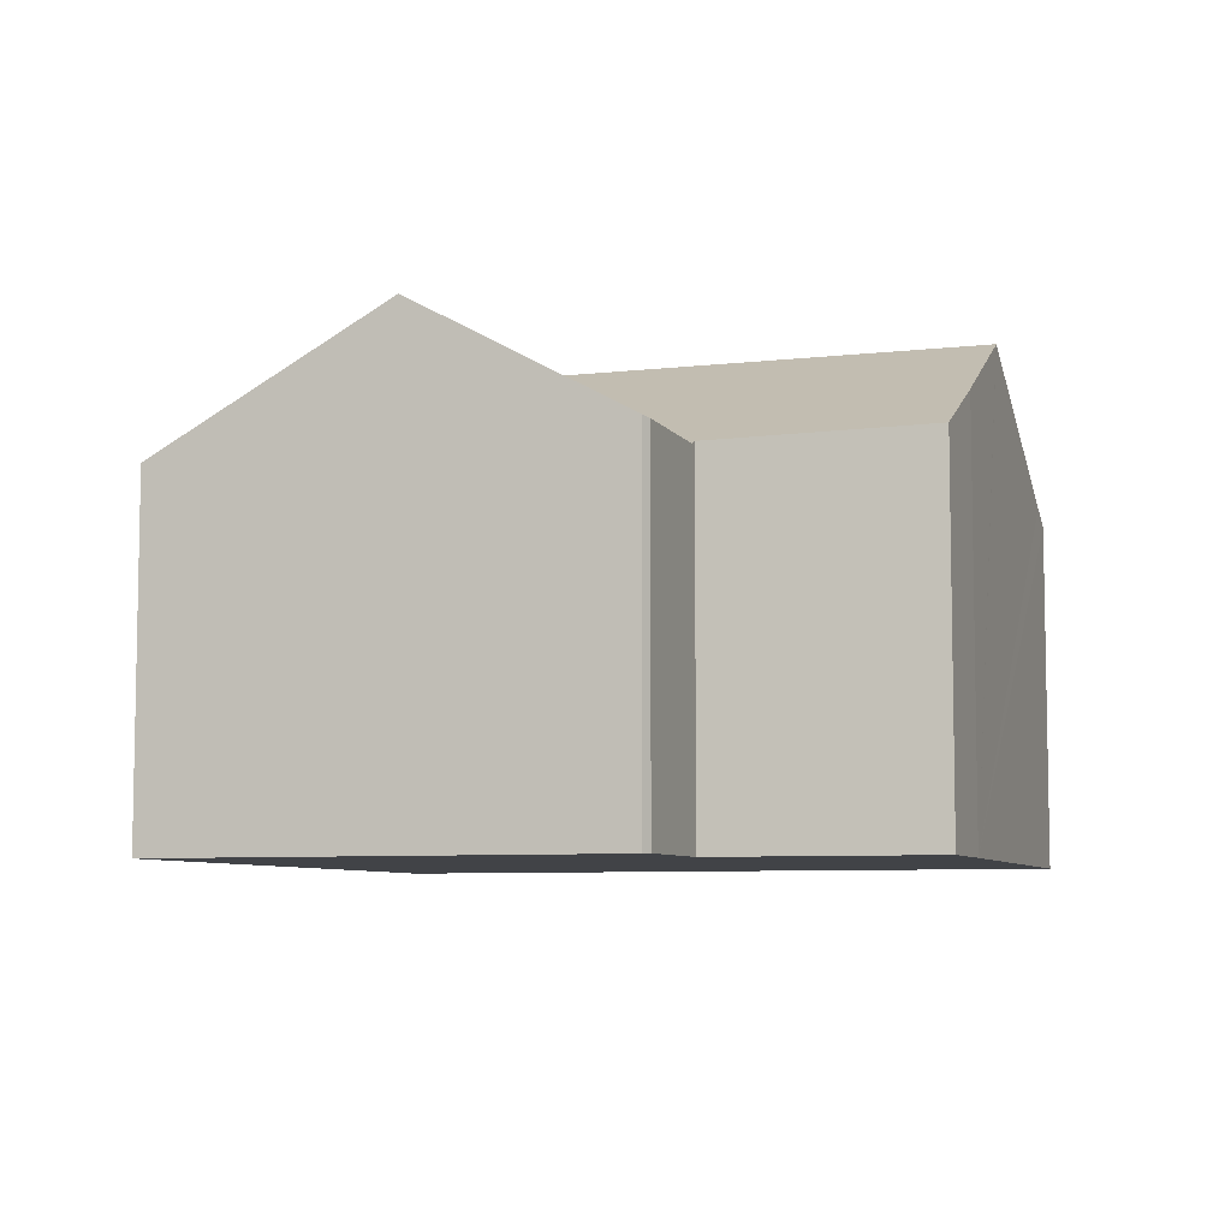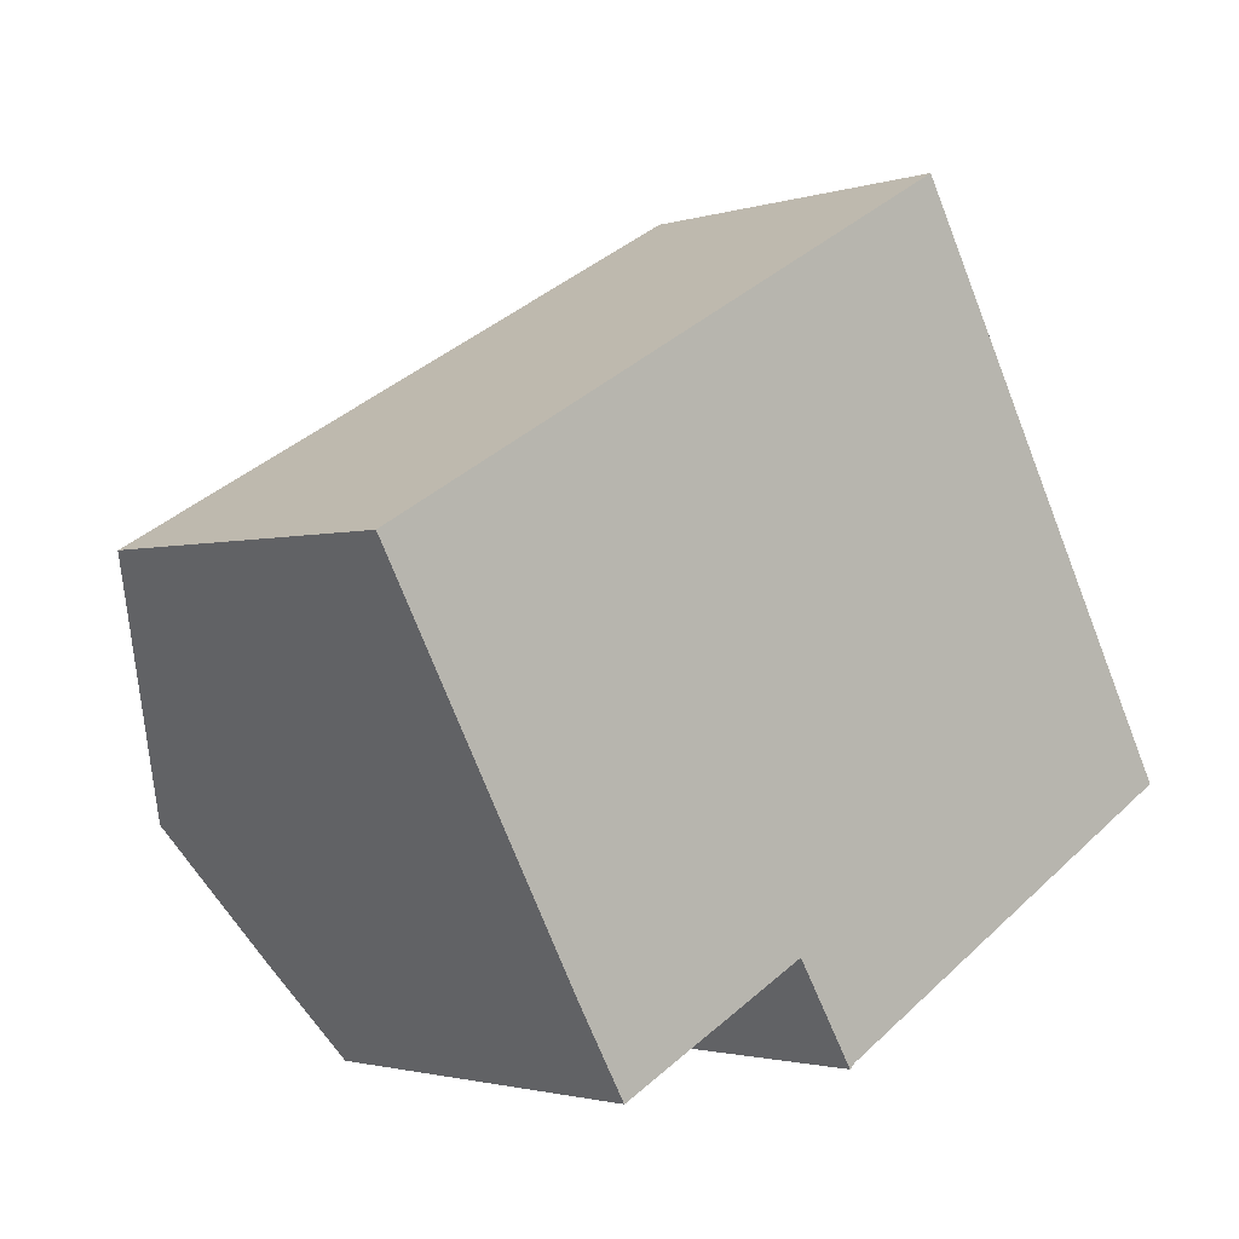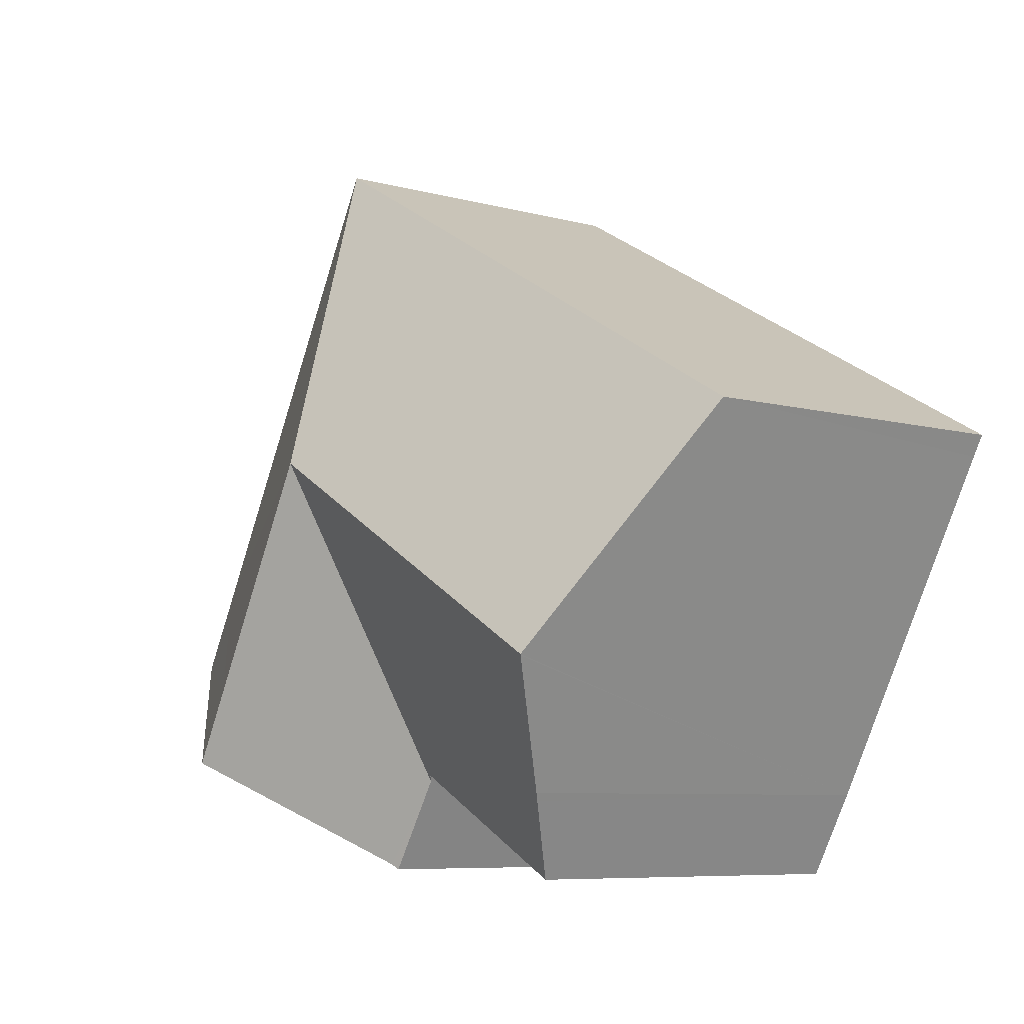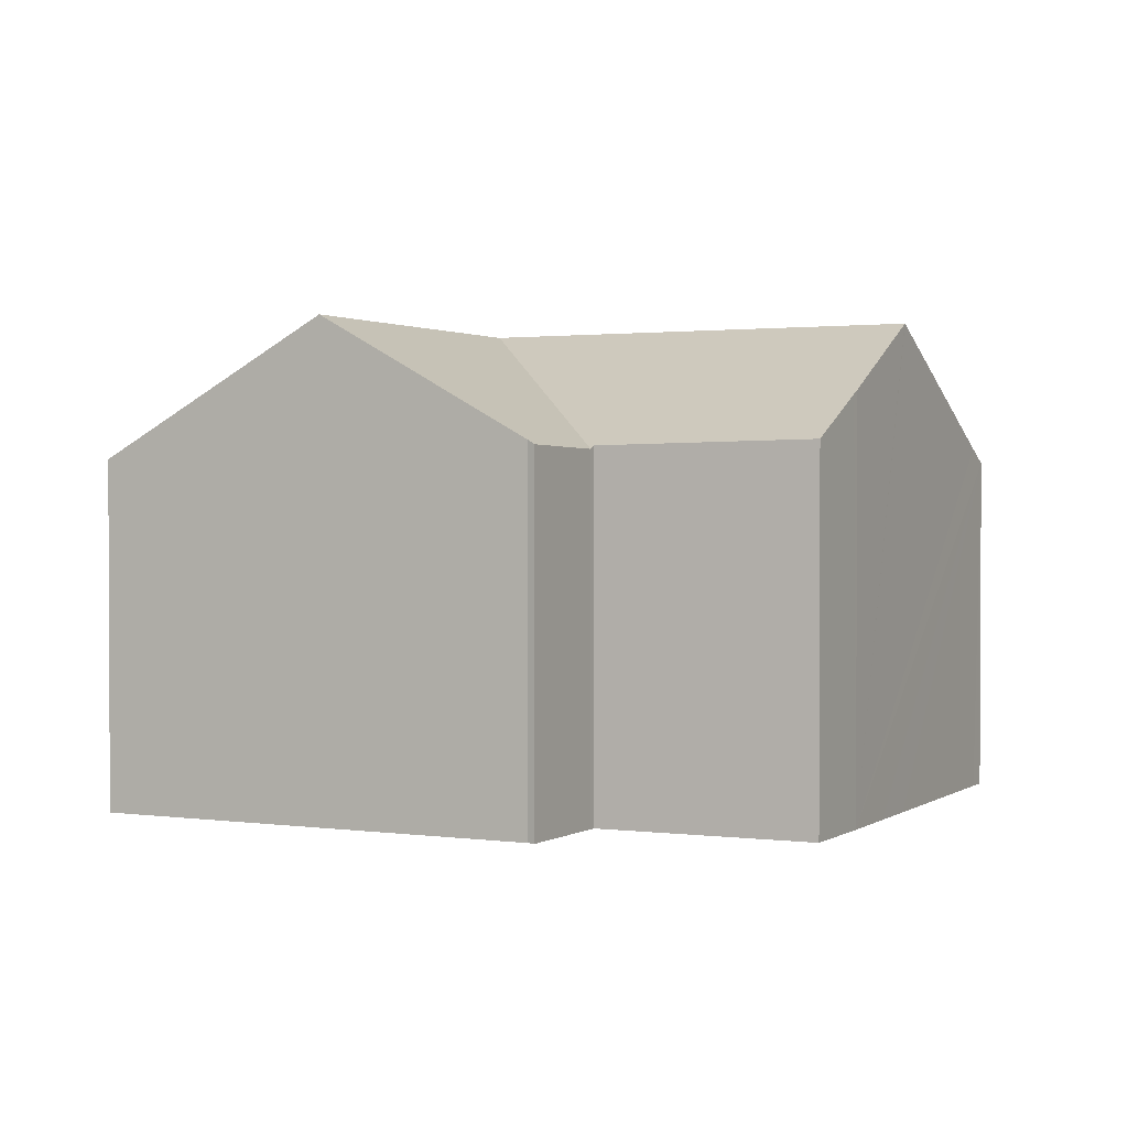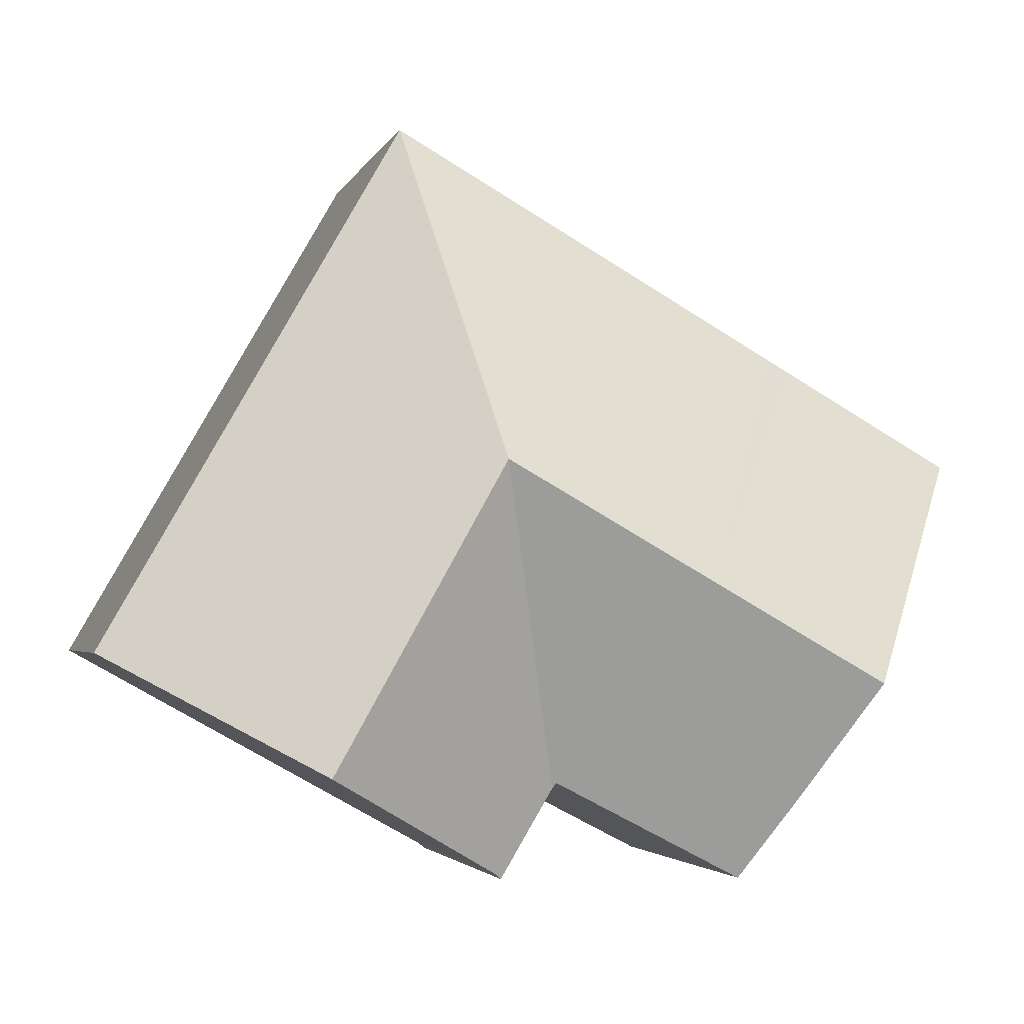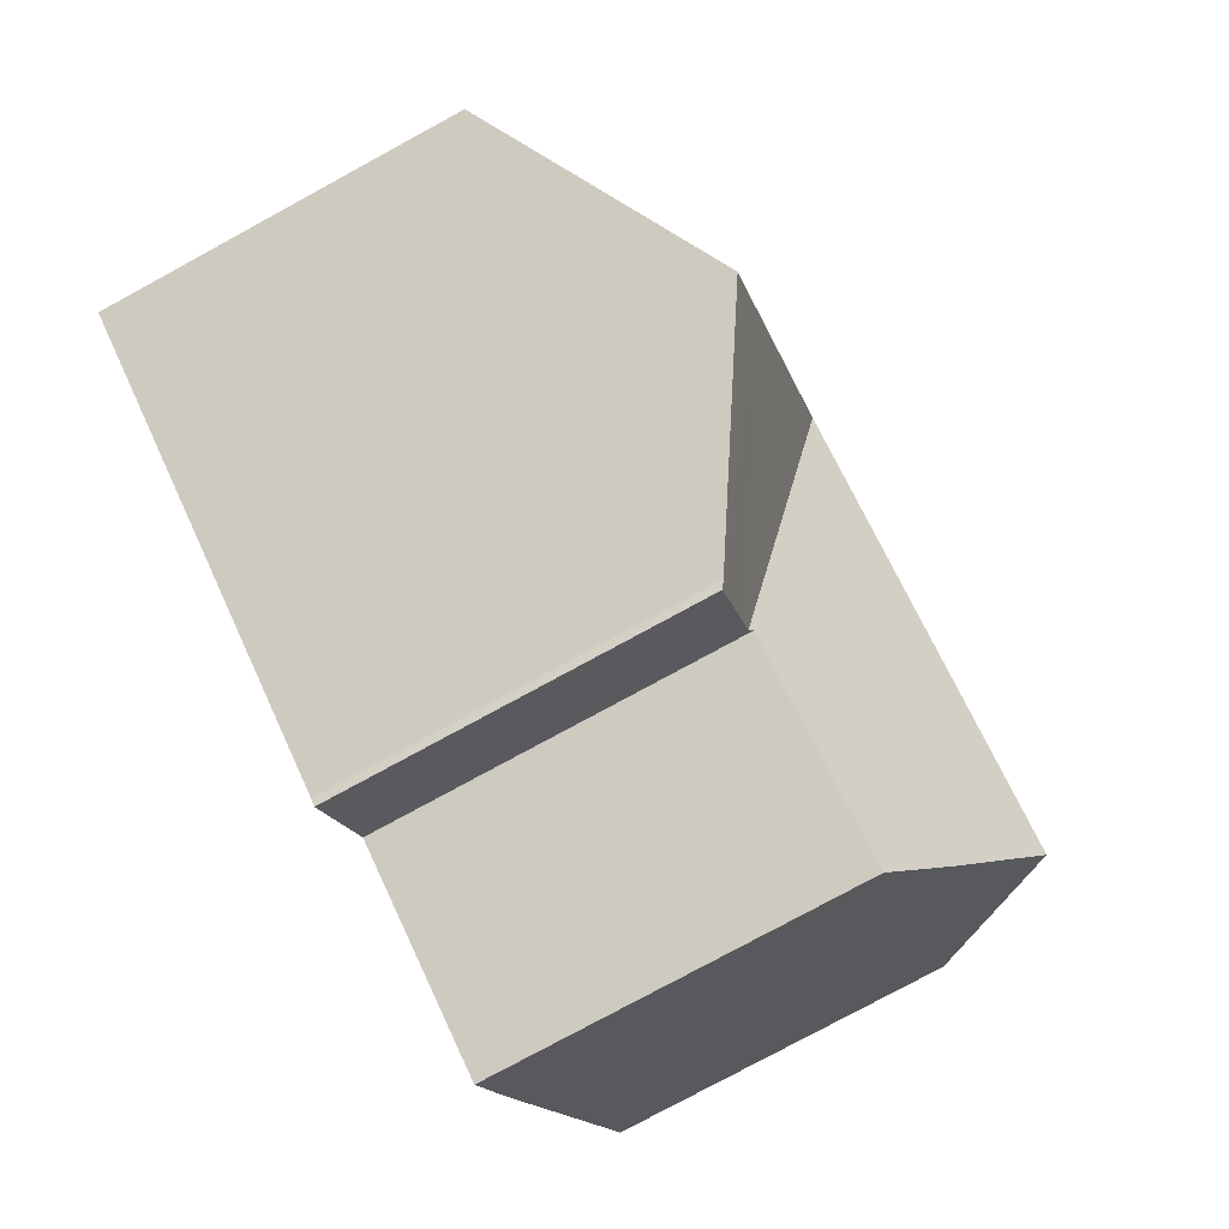
<metadata>
{"format":"obj","ext":"obj","renderer":"f3d","projection":"perspective","resolution":1024,"background":"white","views":[{"elev":-7.0,"azim":169.3,"up":"+Y"},{"elev":-1.9,"azim":-42.1,"up":"+Z"},{"elev":-7.5,"azim":-127.4,"up":"+Z"},{"elev":1.5,"azim":177.5,"up":"+Y"},{"elev":-3.0,"azim":165.1,"up":"+Z"},{"elev":-79.0,"azim":118.5,"up":"+Z"}]}
</metadata>
<code>
v  15.04 13.87 -0.287
v  12.65 10.34 -9.63
v  8.846 13.87 -3.759
v  12.75 10.24 -9.799
v  12.22 10.35 -9.85
v  6.983 10.45 -12.56
v  3.673 13.87 -6.66
v  5.748 11.7 -10.42
v  5.624 11.82 -10.2
v  4.539 12.96 -8.233
v  3.689 13.85 -6.69
v  5.748 10.02 3.223
v  17.38 10.02 9.744
v  5.16 10.02 2.893
v  3.034 10.02 1.701
v  0 10.02 6.138e-16
v  0.417 10.46 -0.746
v  0.333 10.37 -0.596
v  24.96 10.02 -3.559
v  18.81 13.87 -7.005
v  26.2 10.03 -5.746
v  25.62 10.39 -6.074
v  24.51 11.08 -6.69
v  20.04 13.87 -9.186
v  13.02 10.25 -10.25
v  14.51 10.43 -12.27
v  14.34 10.3 -12.42
v  5.624 6.248e-16 -10.2
v  6.983 7.693e-16 -12.56
v  5.748 6.379e-16 -10.42
v  4.539 5.041e-16 -8.233
v  3.689 4.096e-16 -6.69
v  0.333 3.649e-17 -0.596
v  0 0 0
v  3.673 4.078e-16 -6.66
v  0.417 4.568e-17 -0.746
v  14.34 7.605e-16 -12.42
v  12.65 5.897e-16 -9.63
v  12.75 6e-16 -9.799
v  13.02 6.277e-16 -10.25
v  3.034 -1.042e-16 1.701
v  5.748 -1.974e-16 3.223
v  17.38 -5.966e-16 9.744
v  5.16 -1.771e-16 2.893
v  24.96 2.179e-16 -3.559
v  26.2 3.518e-16 -5.746
v  25.62 3.719e-16 -6.074
v  14.51 7.513e-16 -12.27
v  24.51 4.096e-16 -6.69
v  20.04 5.625e-16 -9.186
v  12.22 6.031e-16 -9.85
g defaultobject
f 1 2 3
f 2 1 4
f 3 2 5
f 3 5 6
f 3 6 7
f 7 6 8
f 7 8 9
f 7 9 10
f 7 10 11
f 1 12 13
f 12 1 3
f 12 3 14
f 14 3 15
f 15 3 16
f 16 3 17
f 17 3 7
f 16 17 18
f 19 1 13
f 1 19 20
f 20 19 21
f 20 21 22
f 20 22 23
f 20 23 24
f 25 26 27
f 26 25 20
f 20 25 1
f 1 25 4
f 20 24 26
f 8 28 9
f 28 8 6
f 28 6 29
f 28 29 30
f 28 10 9
f 10 28 11
f 11 28 7
f 7 28 17
f 17 28 18
f 18 28 16
f 16 28 31
f 16 31 32
f 16 32 33
f 16 33 34
f 33 32 35
f 33 35 36
f 37 25 27
f 25 37 4
f 4 38 2
f 38 4 39
f 39 4 37
f 39 37 40
f 34 15 16
f 15 34 14
f 14 34 12
f 12 34 13
f 13 34 41
f 13 41 42
f 13 42 43
f 42 41 44
f 43 19 13
f 19 43 45
f 19 45 21
f 21 45 46
f 23 26 24
f 26 23 22
f 26 22 21
f 26 21 46
f 26 46 47
f 26 47 48
f 48 47 49
f 48 49 50
f 48 27 26
f 27 48 37
f 5 29 6
f 29 5 2
f 29 2 51
f 51 2 38
f 45 47 46
f 47 45 49
f 49 45 50
f 50 45 48
f 48 40 37
f 40 48 45
f 40 45 43
f 40 43 39
f 39 43 38
f 38 43 51
f 51 43 29
f 29 43 30
f 30 43 28
f 28 43 31
f 31 43 32
f 32 43 35
f 35 43 36
f 36 43 33
f 33 43 42
f 33 42 44
f 33 44 41
f 33 41 34

</code>
